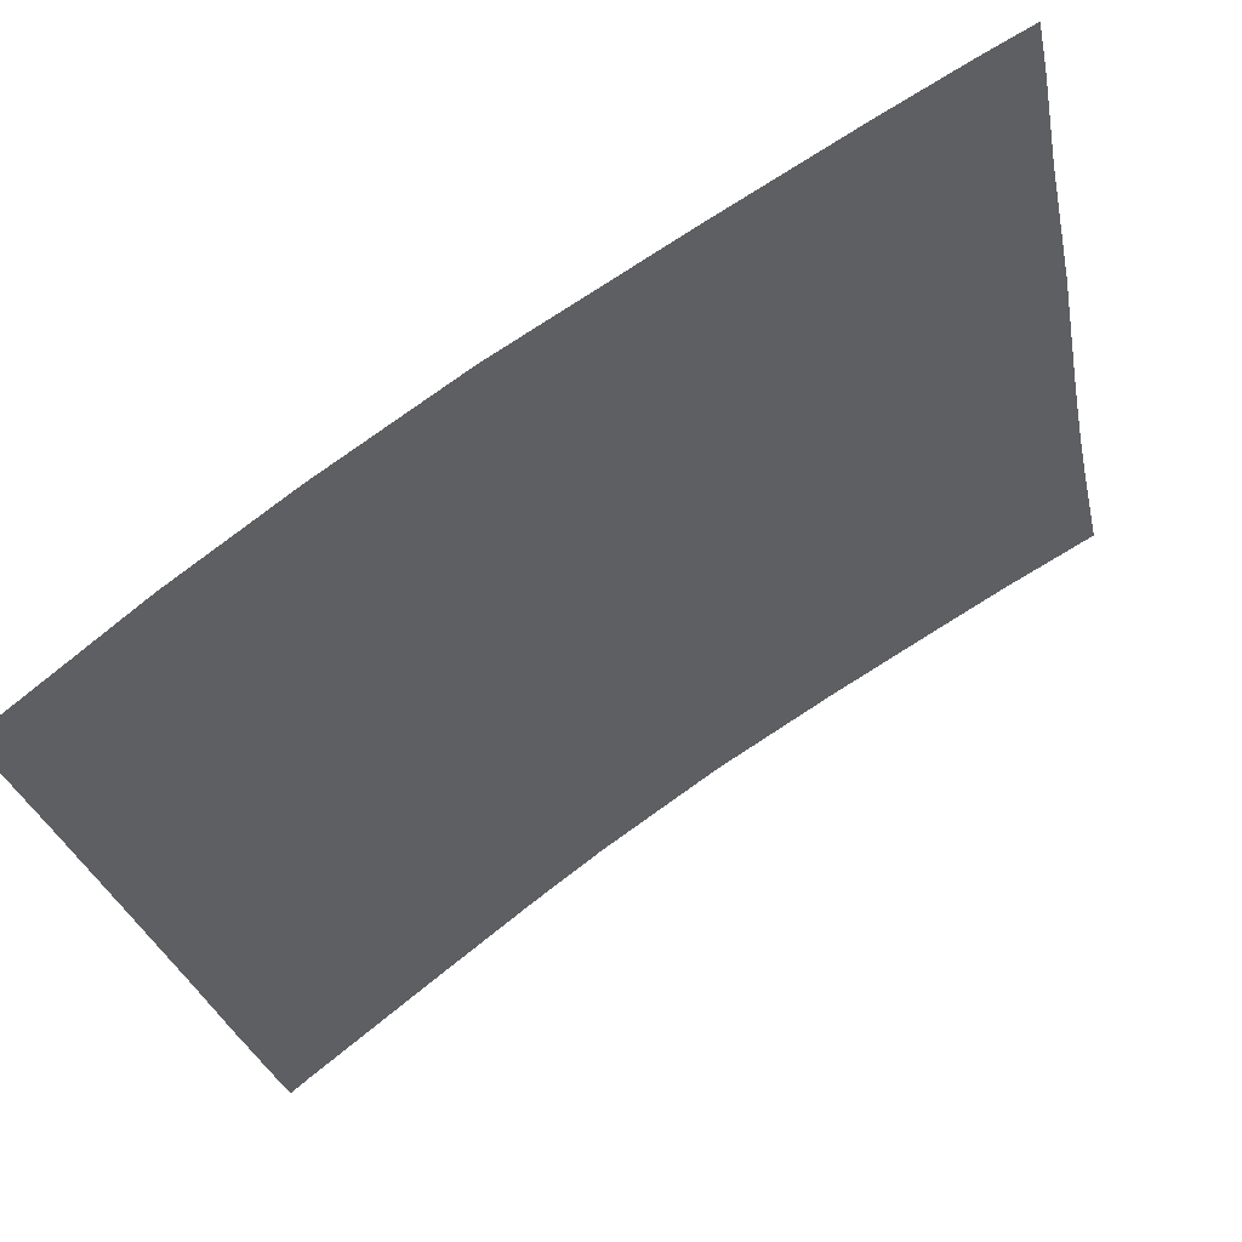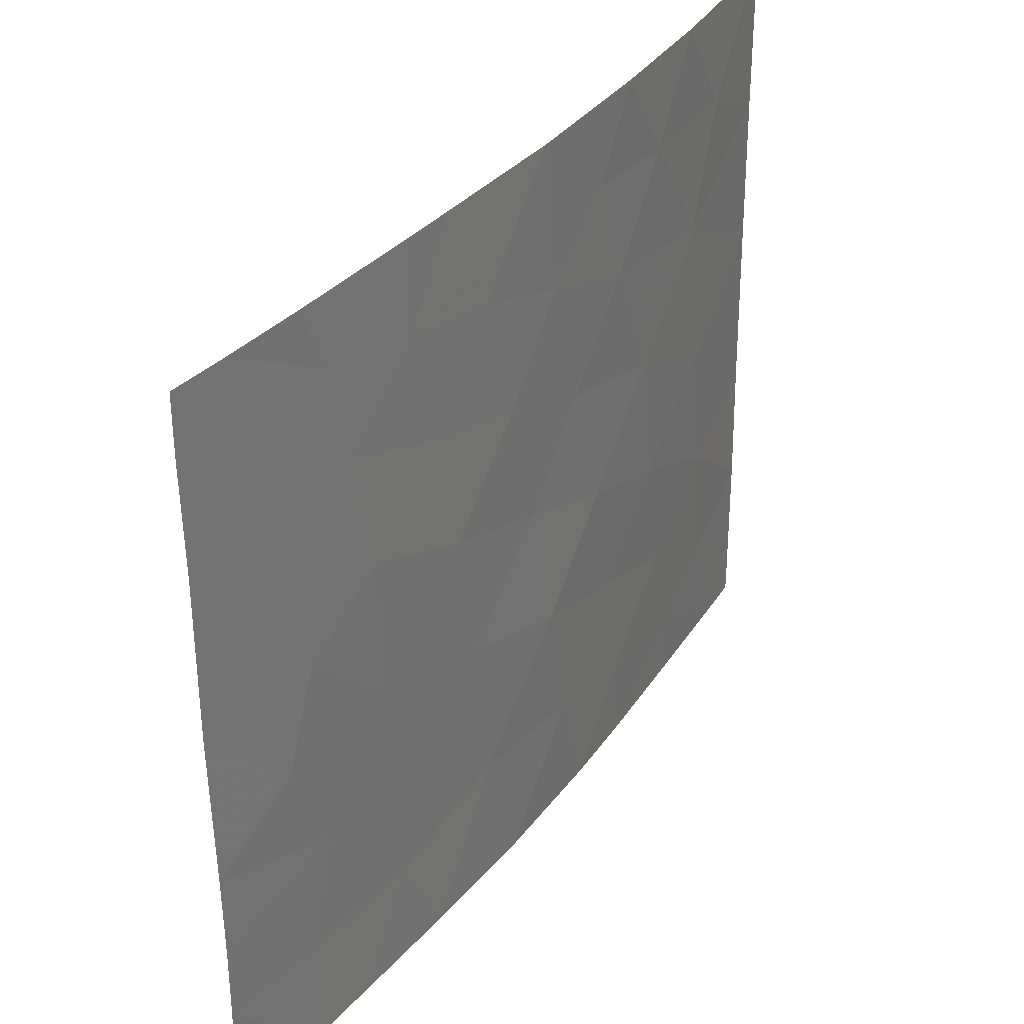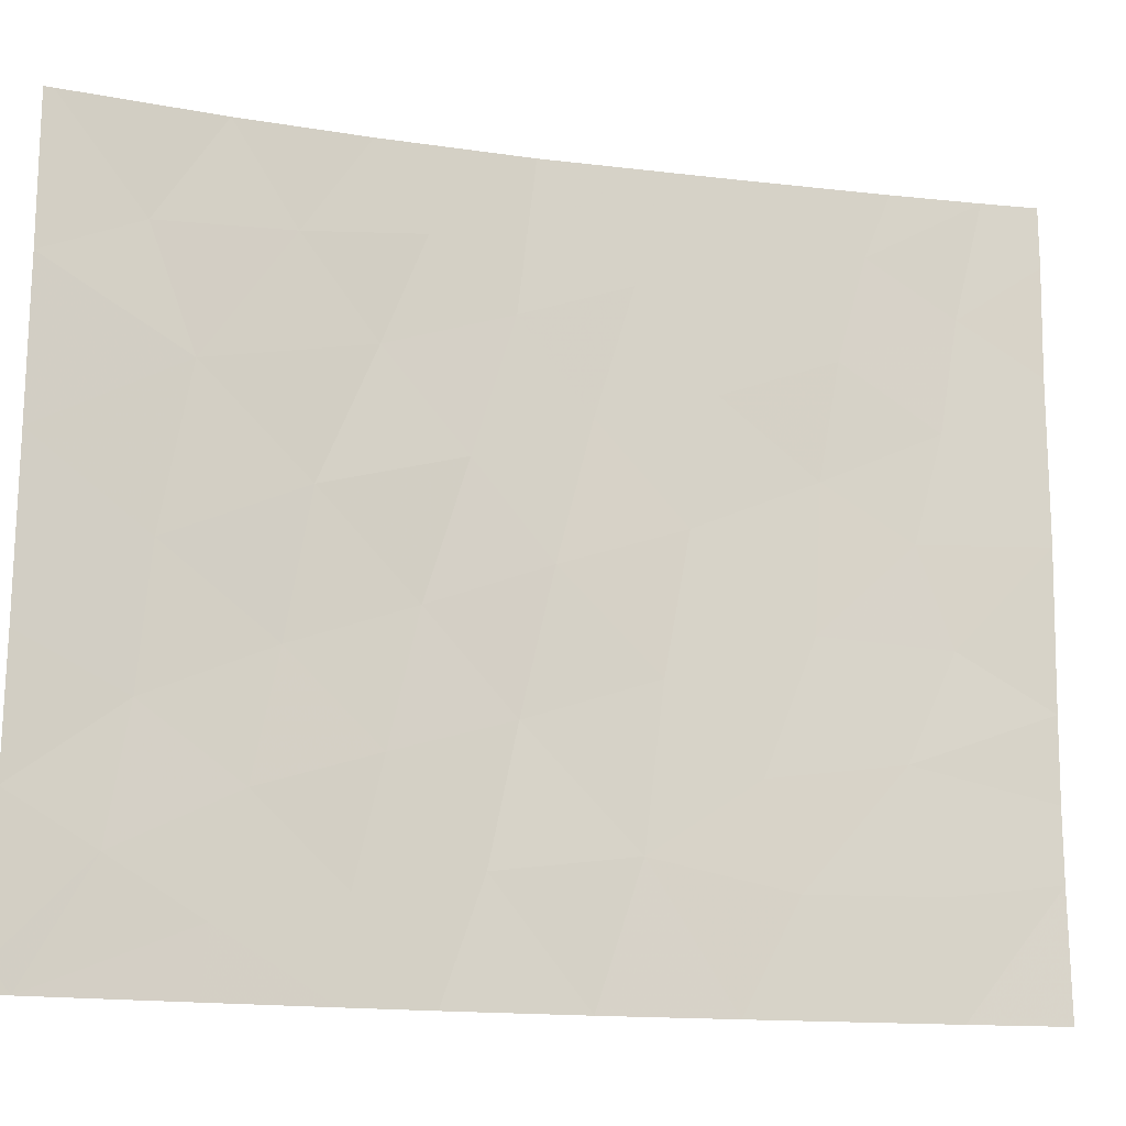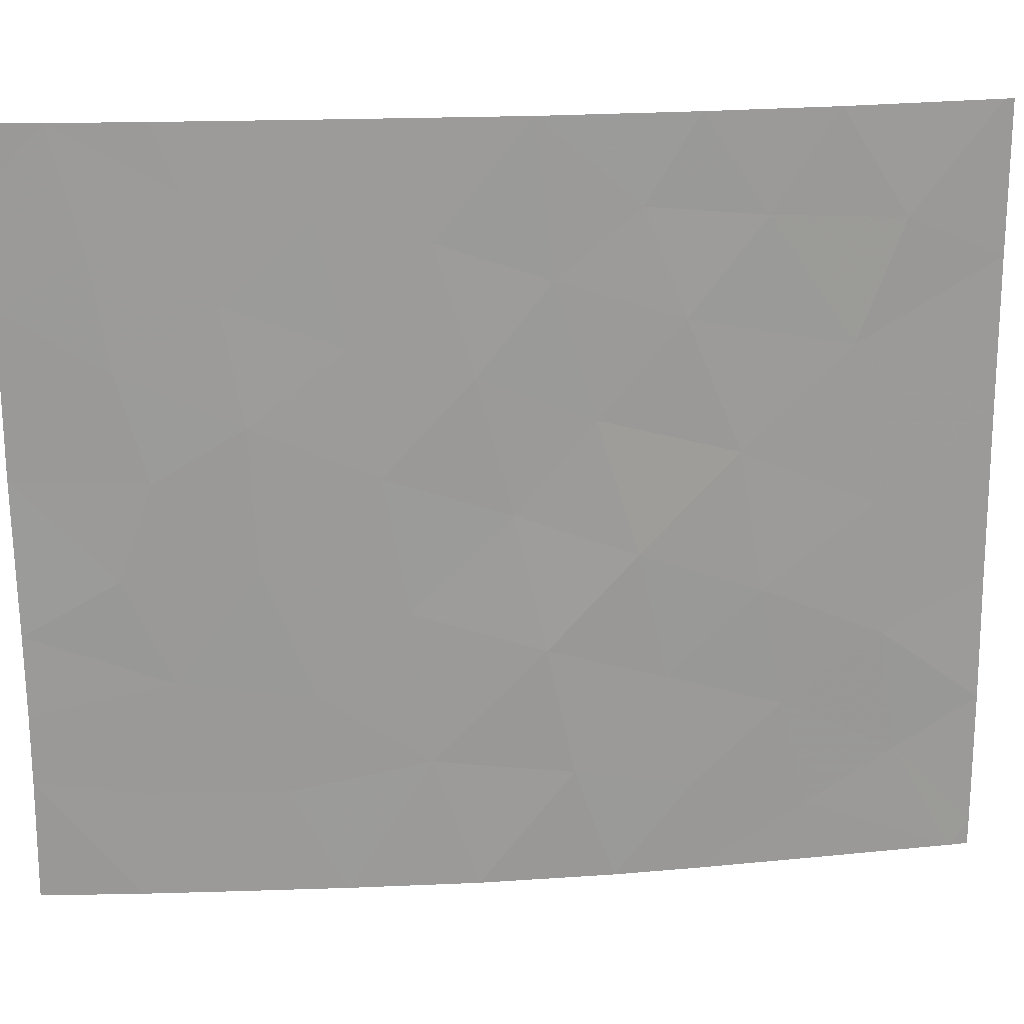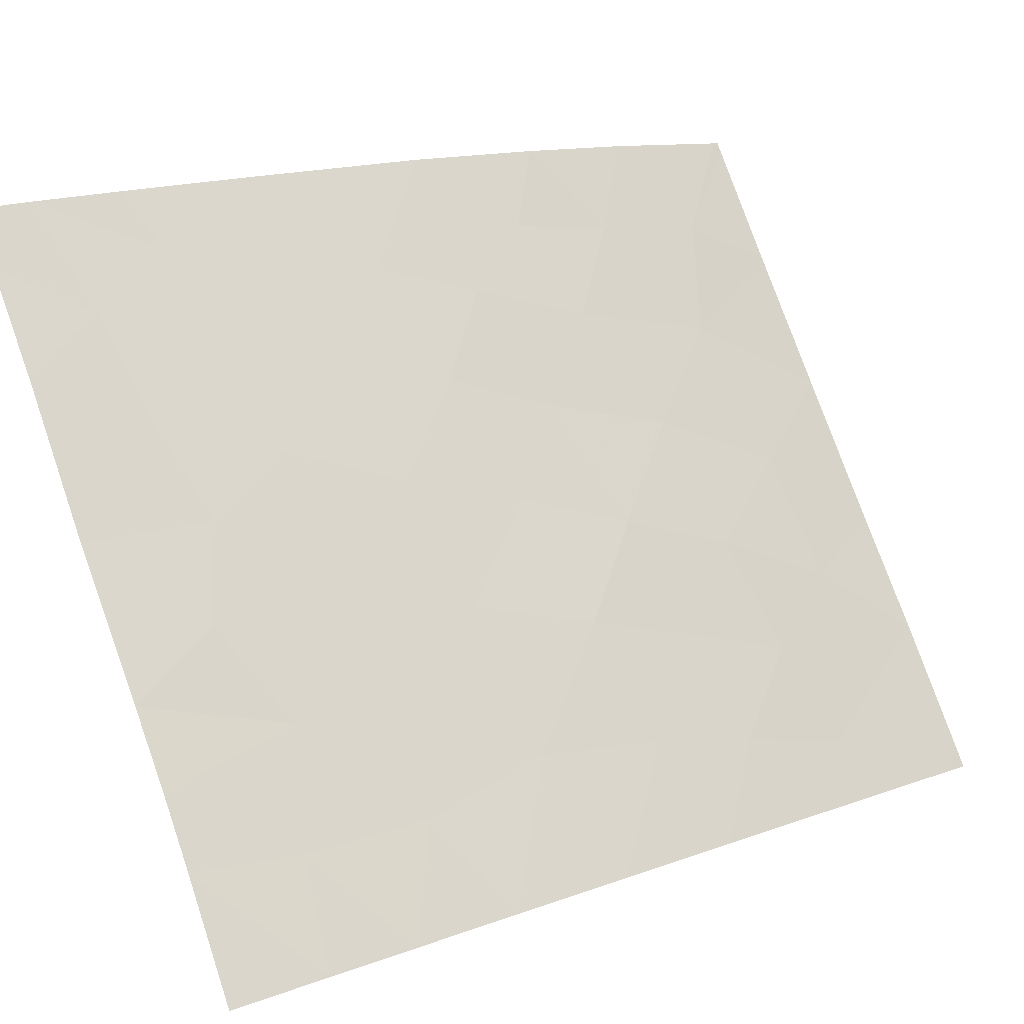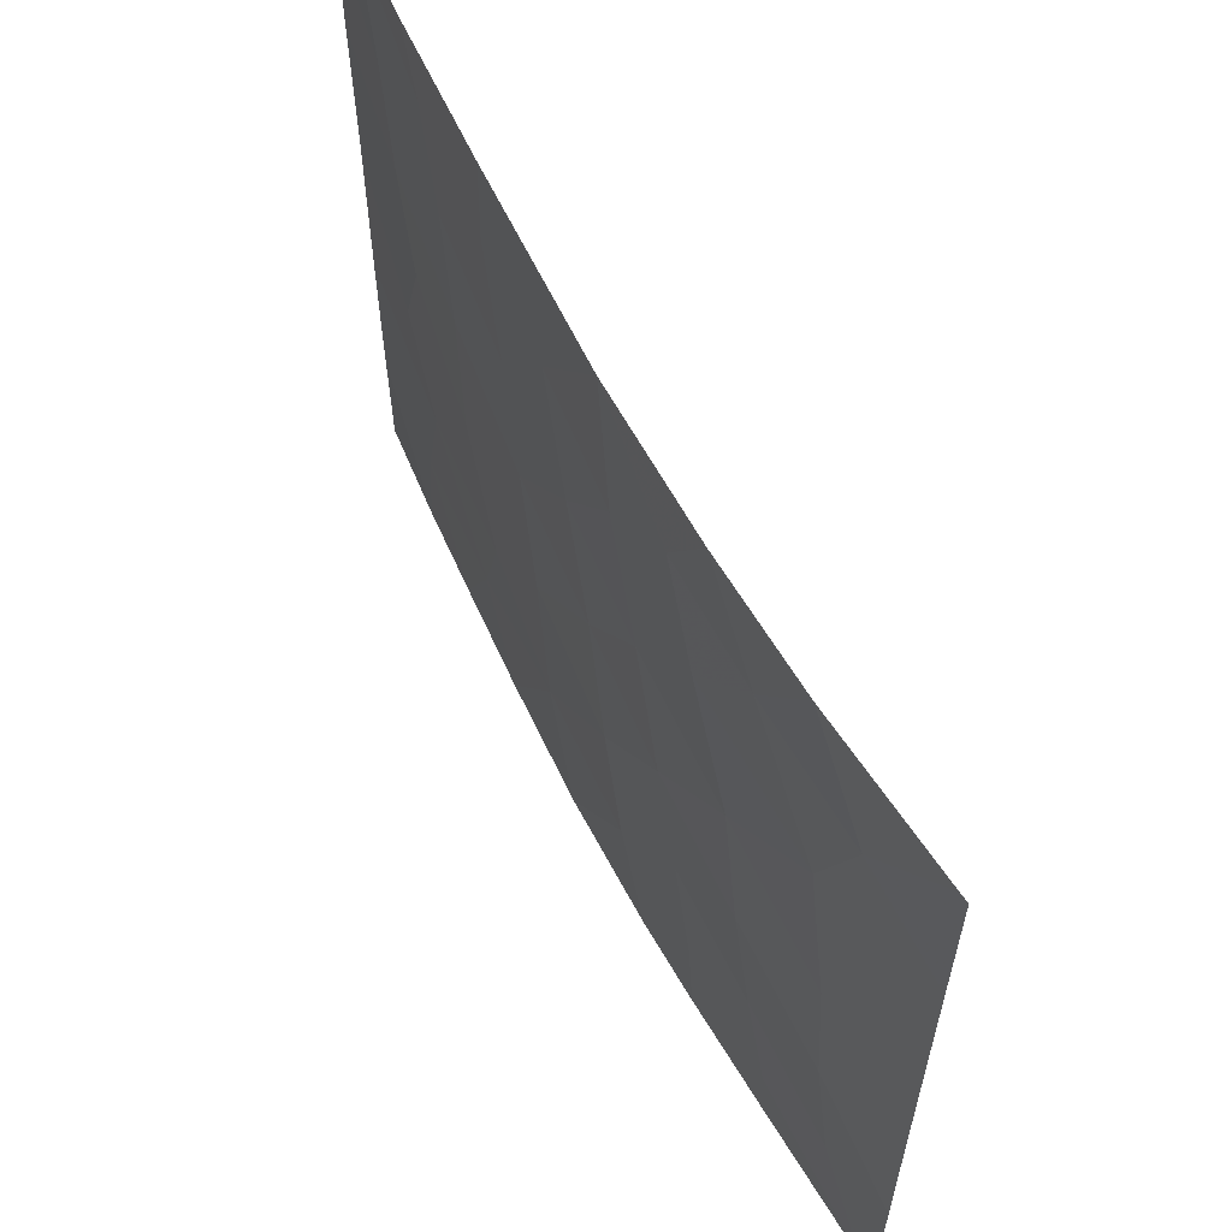
<metadata>
{"format":"obj","ext":"obj","renderer":"f3d","projection":"perspective","resolution":1024,"background":"white","views":[{"elev":-28.4,"azim":11.5,"up":"+Y"},{"elev":34.9,"azim":155.2,"up":"+Z"},{"elev":-15.0,"azim":16.4,"up":"+Z"},{"elev":21.1,"azim":-153.4,"up":"+Z"},{"elev":78.6,"azim":160.9,"up":"+Y"},{"elev":61.3,"azim":-84.1,"up":"+Z"}]}
</metadata>
<code>
v -28.07 32.32 -50
v -28.02 32.37 -48.99
v -24.71 34.72 -40.37
v -23.25 35.63 -39.78
v -24.23 35.03 -43.92
v -17.93 38.72 -50
v -19.31 37.97 -50
v -29.95 30.91 -50
v -30.17 30.72 -47.42
v -28.88 31.75 -46.16
v -23.77 35.34 -41.78
v -30.1 30.72 -42.75
v -27.03 33.14 -43.08
v -22.06 36.39 -50
v -20.56 37.26 -50
v -17.97 38.72 -46.94
v -17.96 38.72 -48.06
v -30.07 30.72 -38.15
v -30.08 30.72 -40.33
v -21.73 36.58 -46.74
v -19.34 37.96 -41.61
v -19.08 38.09 -39.86
v -20.66 37.19 -40.64
v -30.14 30.72 -45.4
v -21.04 36.99 -44.69
v -20.27 37.4 -39.02
v -22.22 36.27 -41.3
v -28.72 31.86 -44.03
v -27.34 32.92 -45.31
v -23.19 35.71 -47.87
v -17.96 38.72 -45.65
v -26.62 33.41 -50
v -24.47 34.87 -38
v -22.6 36.06 -43.27
v -27.65 32.67 -47.23
v -30.07 30.72 -38
v -29.96 30.81 -38
v -29.13 31.52 -48.17
v -17.92 38.72 -43.2
v -17.92 38.72 -40.66
v -24.68 34.8 -46.1
v -25.81 34.02 -44.62
v -28.35 32.13 -41.51
v -22.5 36.07 -38
v -26.43 33.54 -38
v -28.06 32.34 -38
v -19.73 37.75 -43.28
v -20.95 37.05 -42.46
v -19.26 38.01 -44.8
v -17.9 38.72 -38.95
v -18.67 38.3 -38
v -19.91 37.6 -38
v -21.83 36.48 -38
v -17.9 38.72 -38
v -30.19 30.72 -49.59
v -25.56 34.17 -50
v -23.8 35.34 -50
v -30.19 30.72 -50
v -25.77 34 -39.33
v -26.32 33.64 -41.01
v -27.26 32.94 -39.52
v -25.03 34.55 -48.16
v -26.53 33.49 -48.52
v -22.94 35.86 -45.42
v -26.17 33.74 -46.65
v -21.82 36.49 -39.43
v -25.24 34.36 -42.49
v -19.91 37.63 -46.46
v -19.47 37.87 -48.28
v -28.91 31.69 -39.66
v -21.29 36.83 -48.31
f 3 11 4
f 7 6 17
f 7 17 69
f 8 1 2
f 38 10 9
f 14 15 71
f 17 16 69
f 37 70 46
f 18 19 70
f 28 24 10
f 27 23 66
f 28 10 29
f 31 68 16
f 16 68 69
f 2 1 32
f 33 45 59
f 32 56 63
f 29 10 35
f 24 9 10
f 37 36 18
f 8 2 38
f 39 40 21
f 19 12 43
f 37 18 70
f 45 46 61
f 47 48 25
f 40 50 22
f 50 51 22
f 66 26 53
f 26 52 53
f 50 54 51
f 71 15 69
f 52 26 51
f 9 55 38
f 55 8 38
f 26 22 51
f 53 44 66
f 28 29 13
f 29 42 13
f 41 5 42
f 31 39 49
f 60 13 67
f 21 47 39
f 27 11 34
f 55 58 8
f 40 22 21
f 4 11 27
f 47 49 39
f 21 48 47
f 41 30 64
f 2 32 63
f 2 35 38
f 44 33 4
f 33 3 4
f 30 41 62
f 35 10 38
f 49 47 25
f 12 28 43
f 60 43 13
f 22 26 23
f 22 23 21
f 57 14 30
f 12 24 28
f 48 27 34
f 34 25 48
f 63 62 65
f 41 42 65
f 41 64 5
f 66 23 26
f 48 21 23
f 48 23 27
f 60 3 59
f 3 67 11
f 27 66 4
f 59 3 33
f 60 61 43
f 45 61 59
f 60 59 61
f 60 67 3
f 61 70 43
f 61 46 70
f 62 56 57
f 56 62 63
f 30 20 64
f 63 35 2
f 62 57 30
f 35 63 65
f 65 62 41
f 29 65 42
f 65 29 35
f 64 34 5
f 31 49 68
f 69 68 71
f 42 5 67
f 66 44 4
f 20 68 25
f 11 67 5
f 5 34 11
f 13 42 67
f 71 68 20
f 49 25 68
f 64 20 25
f 34 64 25
f 43 28 13
f 7 69 15
f 70 19 43
f 14 71 30
f 71 20 30

</code>
